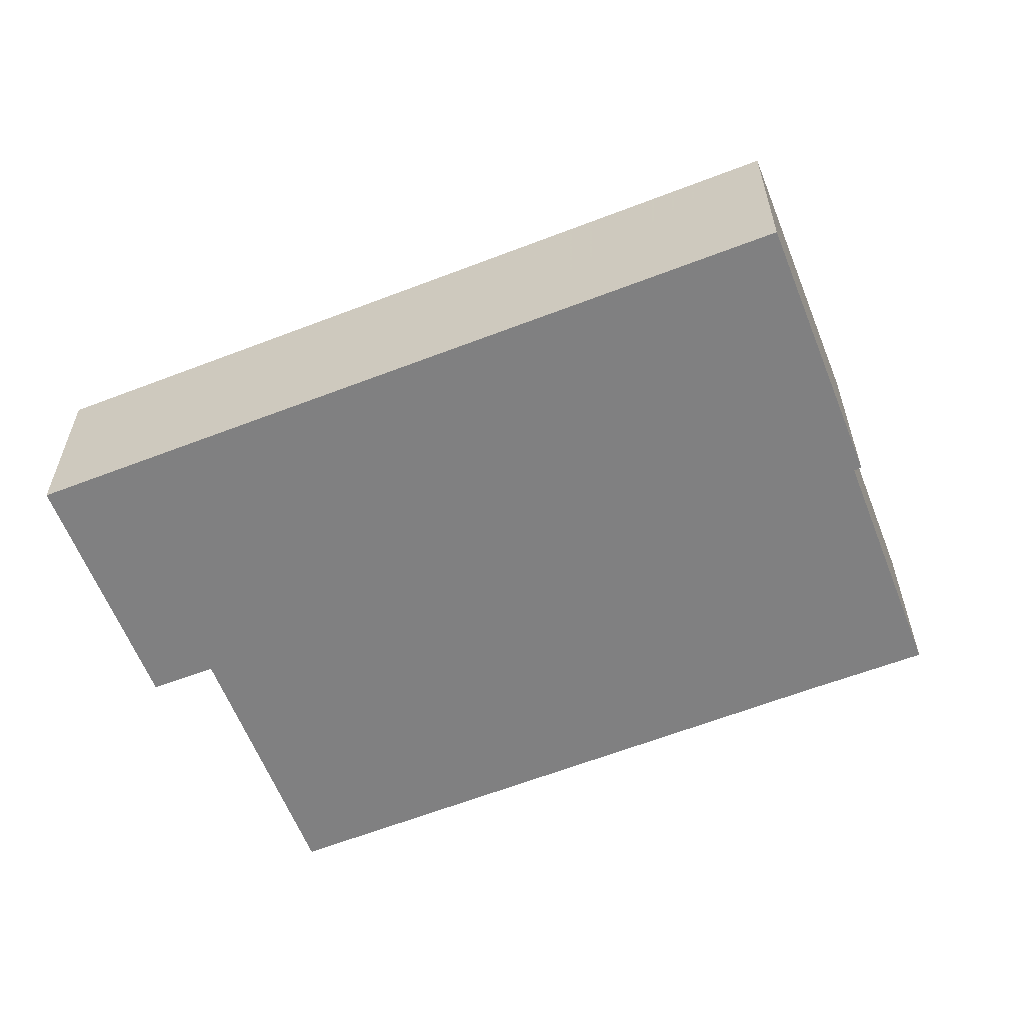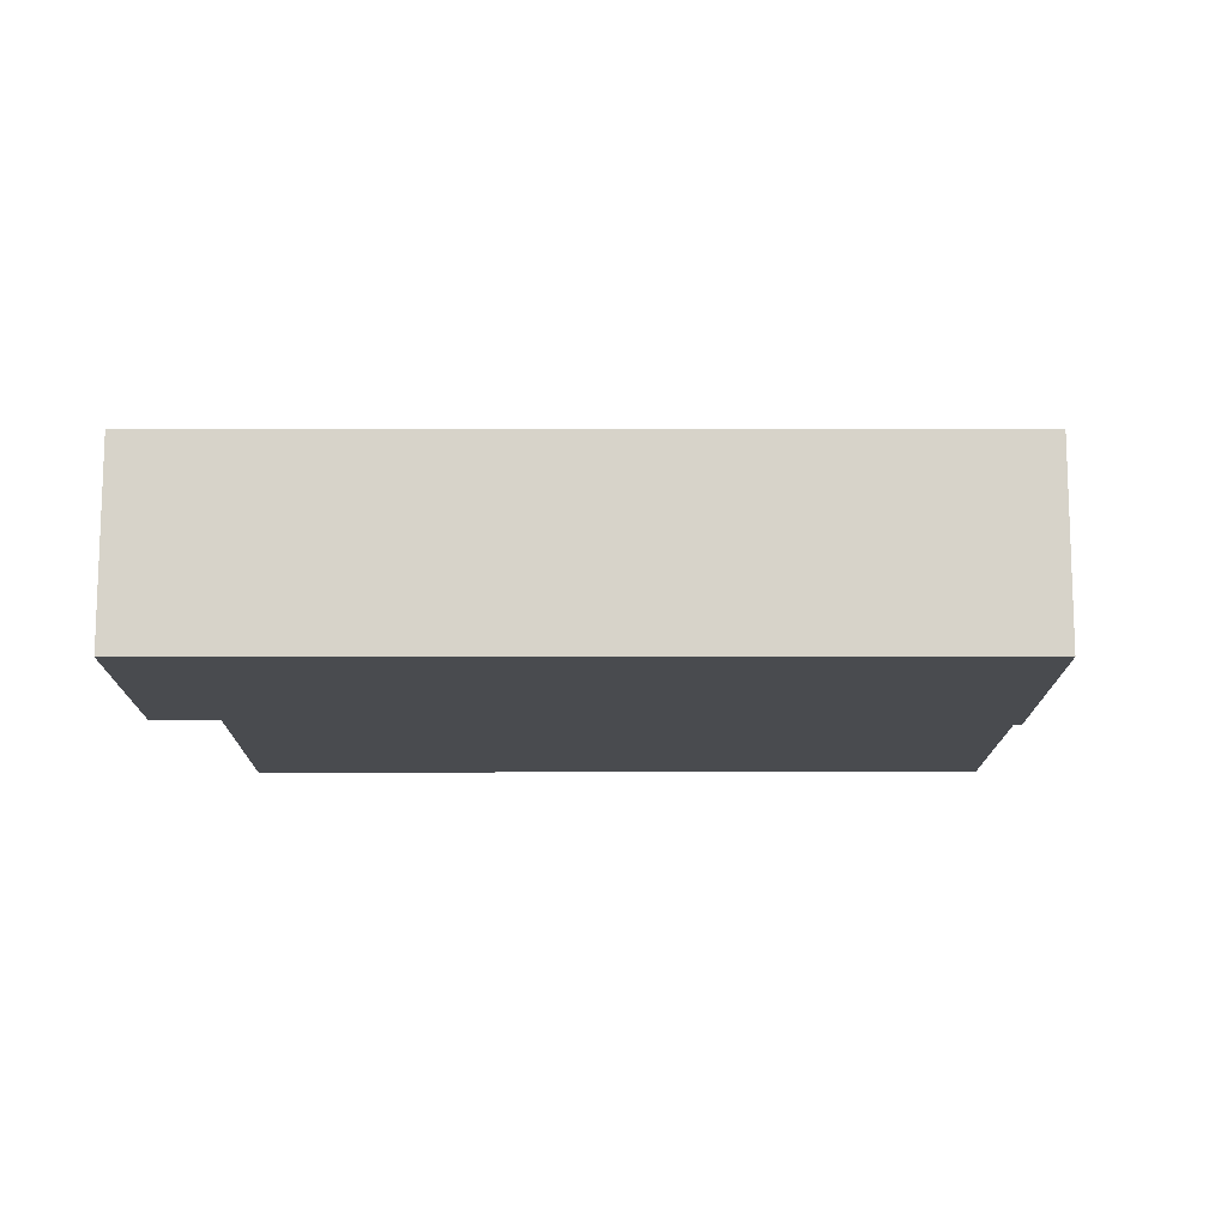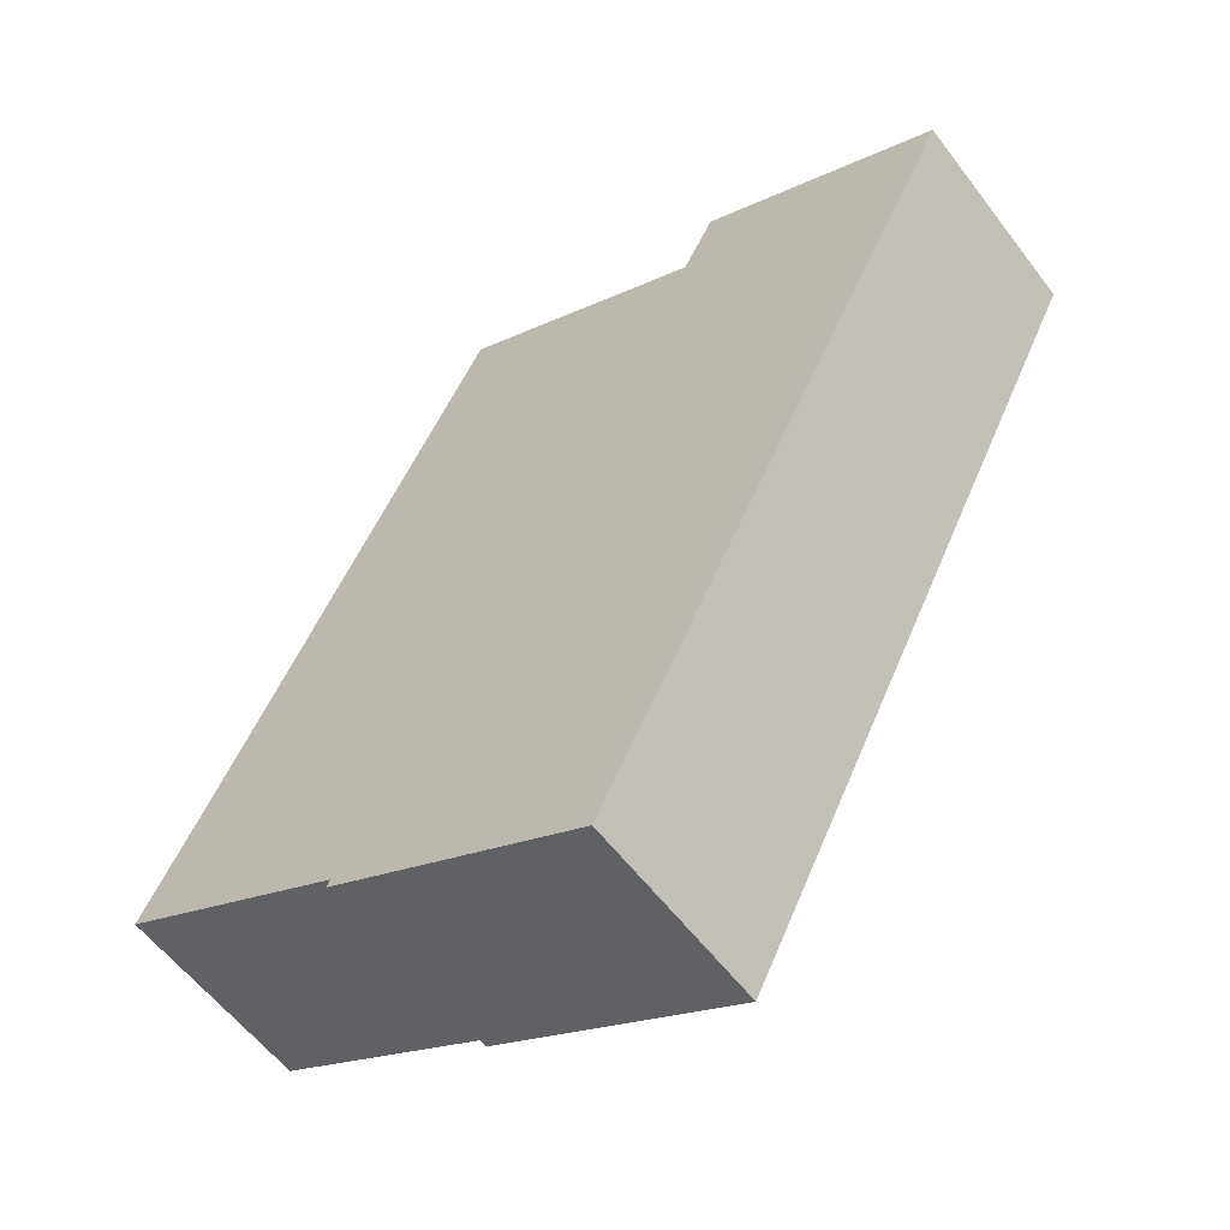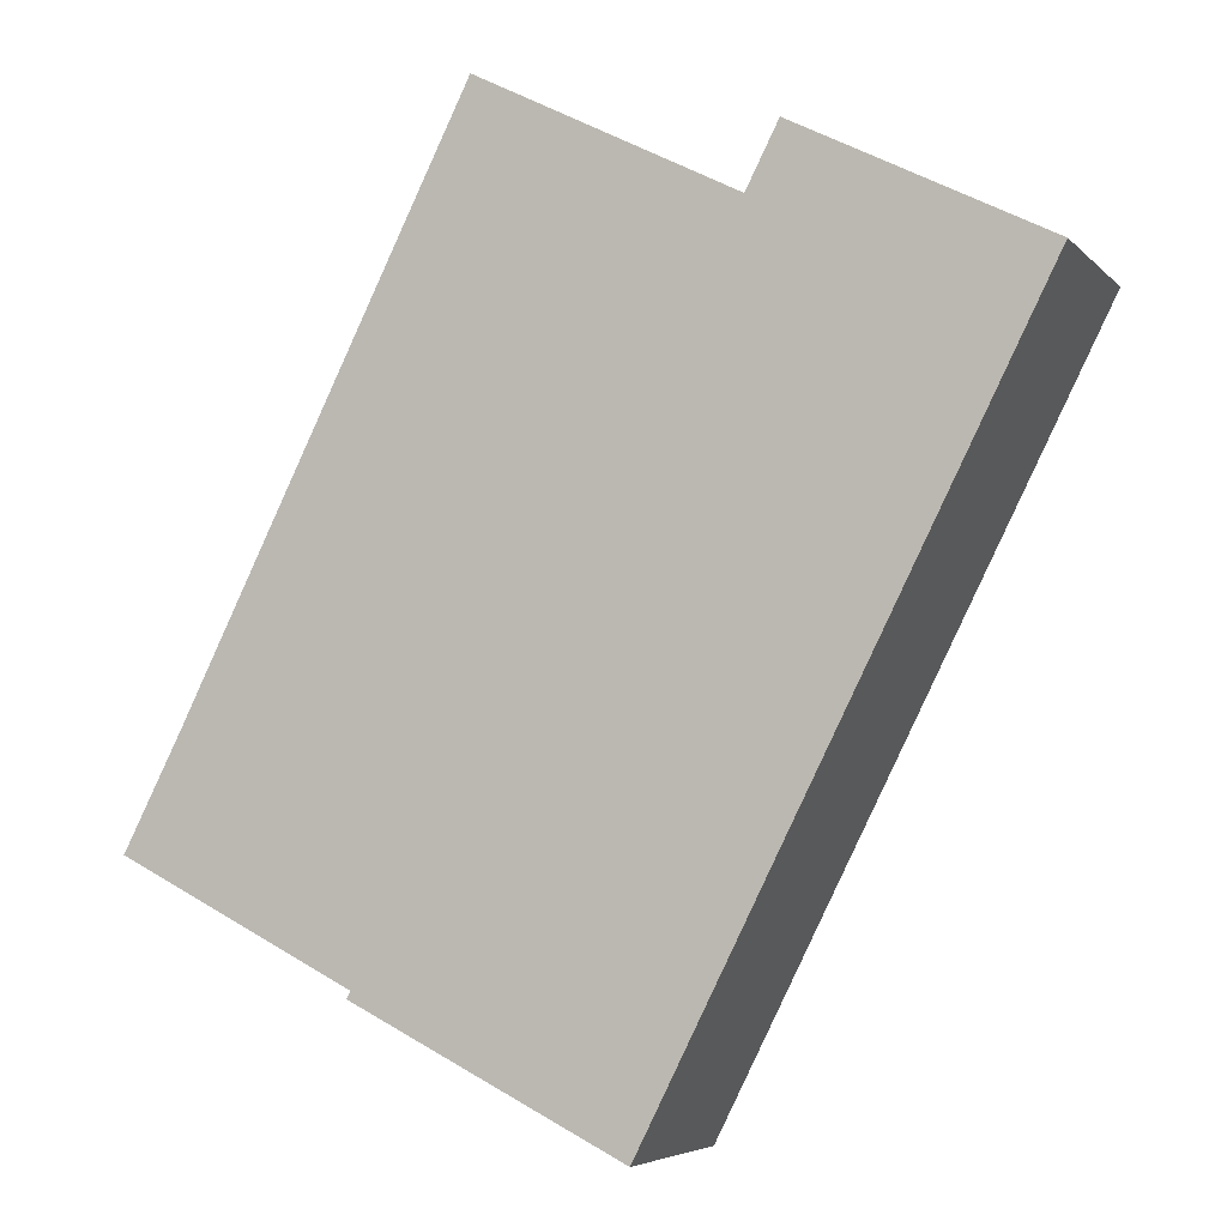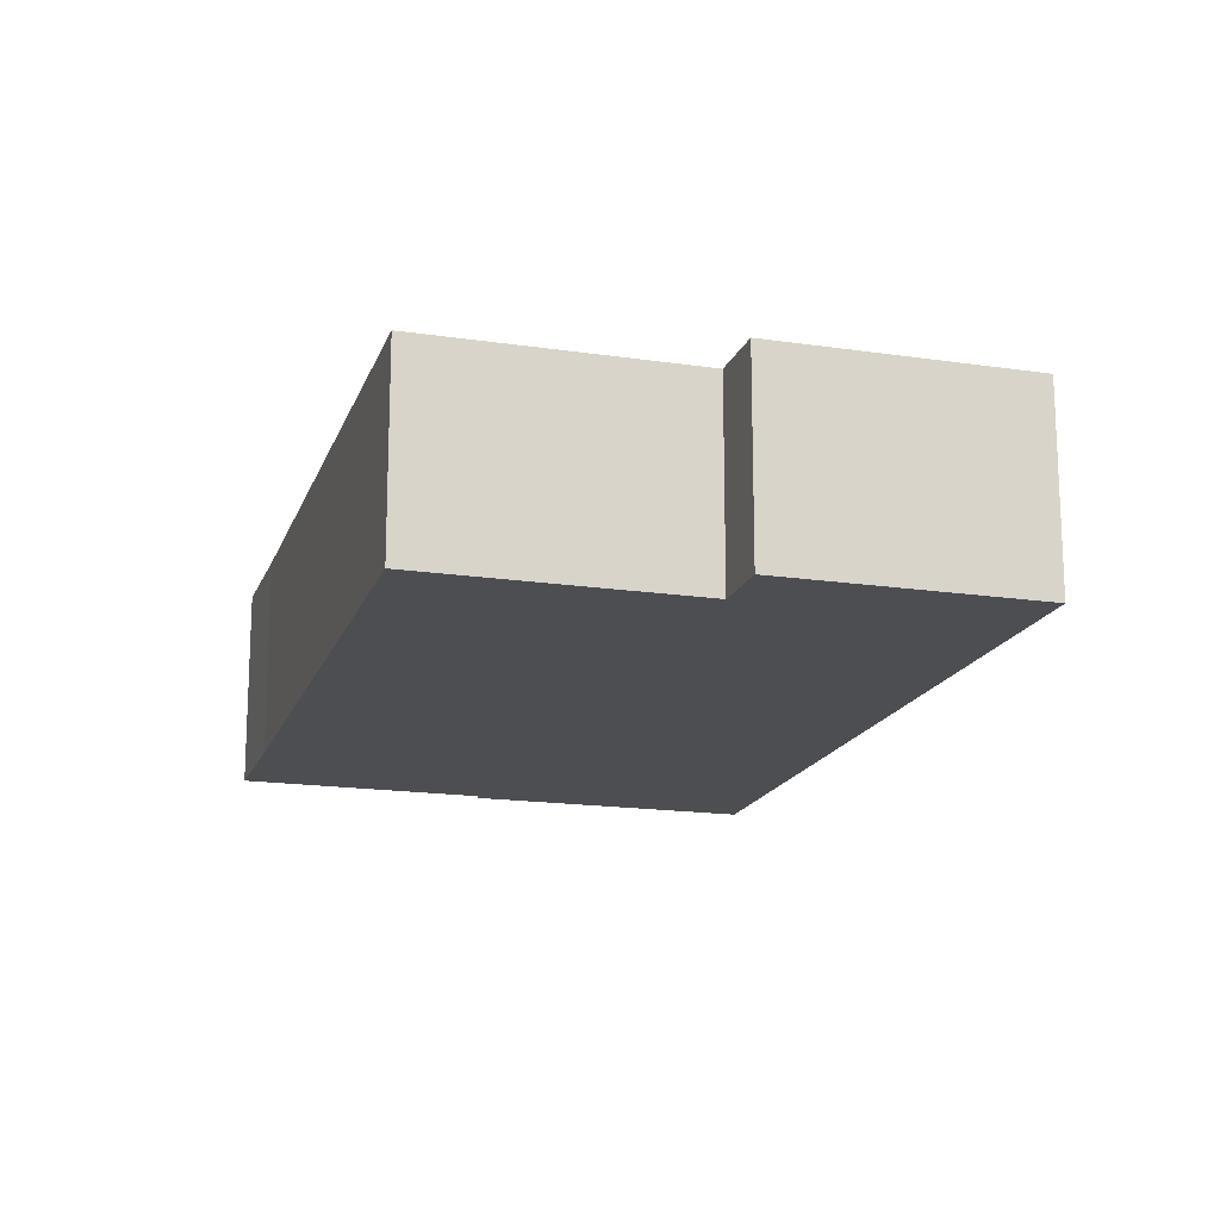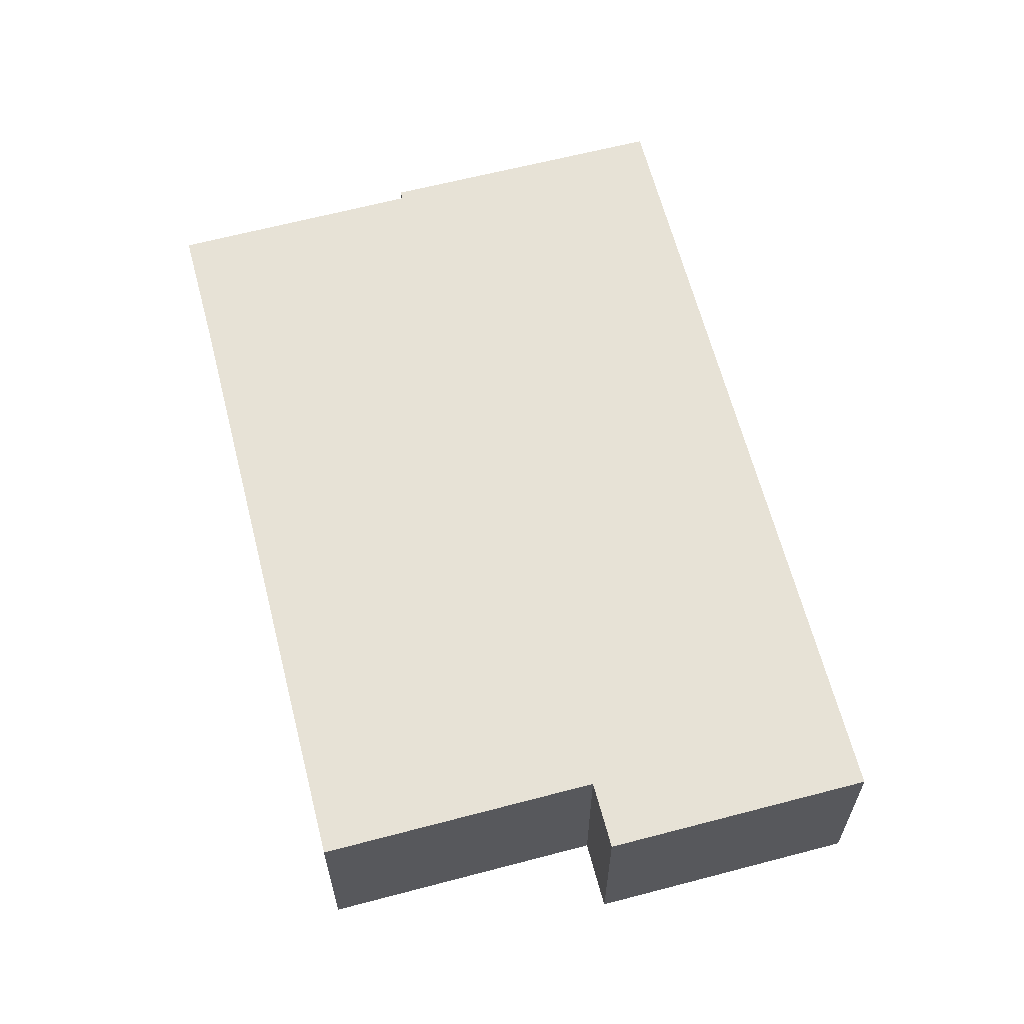
<metadata>
{"format":"obj","ext":"obj","renderer":"f3d","projection":"perspective","resolution":1024,"background":"white","views":[{"elev":-60.1,"azim":138.4,"up":"+Y"},{"elev":-13.7,"azim":116.8,"up":"+Y"},{"elev":-58.1,"azim":36.8,"up":"+Z"},{"elev":-5.4,"azim":21.9,"up":"+Z"},{"elev":-17.0,"azim":10.4,"up":"+Y"},{"elev":63.3,"azim":12.2,"up":"+Y"}]}
</metadata>
<code>
v 3.666 -0.1279 -4.458
v 3.624 -0.1279 -4.437
v 3.635 -0.1279 -4.415
v 3.687 -0.1279 -4.311
v 3.714 -0.1279 -4.484
v 3.666 -0.1279 -4.46
v 3.733 -0.1279 -4.335
v 3.739 -0.1279 -4.323
v 3.784 -0.1279 -4.346
v 3.635 -0.1655 -4.415
v 3.624 -0.1655 -4.437
v 3.666 -0.1655 -4.458
v 3.687 -0.1655 -4.311
v 3.666 -0.1655 -4.46
v 3.714 -0.1655 -4.484
v 3.733 -0.1655 -4.335
v 3.739 -0.1655 -4.323
v 3.784 -0.1655 -4.346
v 3.749 -0.1655 -4.415
v 3.714 -0.1655 -4.484
v 3.714 -0.1279 -4.484
v 3.749 -0.1279 -4.415
v 3.784 -0.1655 -4.346
v 3.749 -0.1655 -4.415
v 3.749 -0.1279 -4.415
v 3.784 -0.1279 -4.346
v 3.739 -0.1655 -4.323
v 3.784 -0.1655 -4.346
v 3.784 -0.1279 -4.346
v 3.739 -0.1279 -4.323
v 3.733 -0.1655 -4.335
v 3.739 -0.1655 -4.323
v 3.739 -0.1279 -4.323
v 3.733 -0.1279 -4.335
v 3.687 -0.1655 -4.311
v 3.733 -0.1655 -4.335
v 3.733 -0.1279 -4.335
v 3.687 -0.1279 -4.311
v 3.635 -0.1655 -4.415
v 3.687 -0.1655 -4.311
v 3.687 -0.1279 -4.311
v 3.635 -0.1279 -4.415
v 3.624 -0.1655 -4.437
v 3.635 -0.1655 -4.415
v 3.635 -0.1279 -4.415
v 3.624 -0.1279 -4.437
v 3.666 -0.1655 -4.458
v 3.624 -0.1655 -4.437
v 3.624 -0.1279 -4.437
v 3.666 -0.1279 -4.458
v 3.666 -0.1655 -4.46
v 3.666 -0.1655 -4.458
v 3.666 -0.1279 -4.458
v 3.666 -0.1279 -4.46
v 3.714 -0.1655 -4.484
v 3.666 -0.1655 -4.46
v 3.666 -0.1279 -4.46
v 3.714 -0.1279 -4.484
f 1 2 3
f 1 3 4
f 1 5 6
f 5 1 4
f 5 4 7
f 5 7 8
f 9 5 8
f 10 11 12
f 13 10 12
f 12 14 15
f 13 12 15
f 16 13 15
f 17 16 15
f 18 17 15
f 19 20 21
f 19 21 22
f 23 24 25
f 23 25 26
f 27 28 29
f 27 29 30
f 31 32 33
f 31 33 34
f 35 36 37
f 35 37 38
f 39 40 41
f 39 41 42
f 43 44 45
f 43 45 46
f 47 48 49
f 47 49 50
f 51 52 53
f 51 53 54
f 55 56 57
f 55 57 58

</code>
